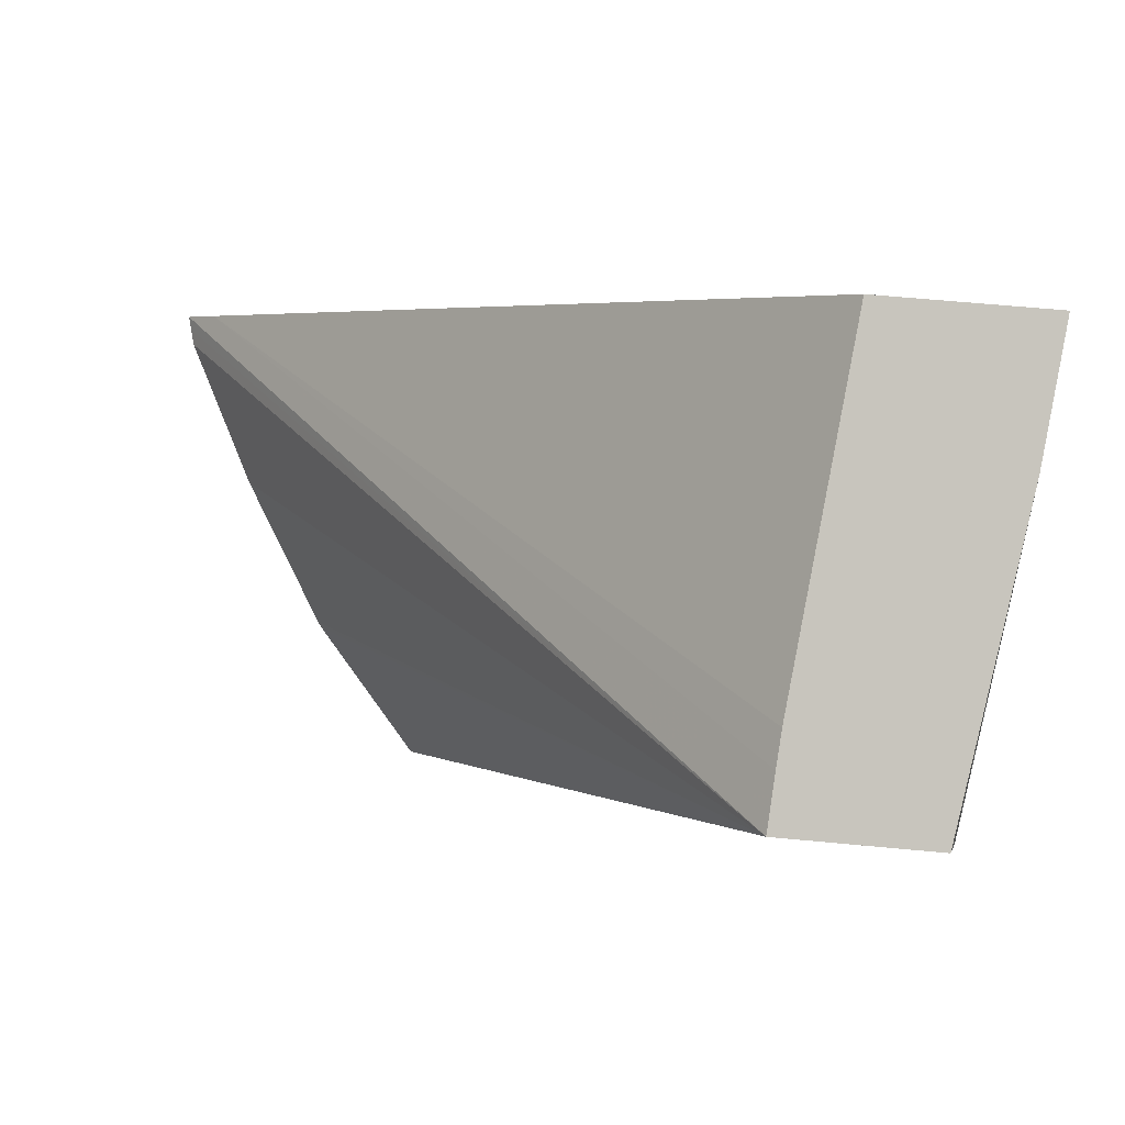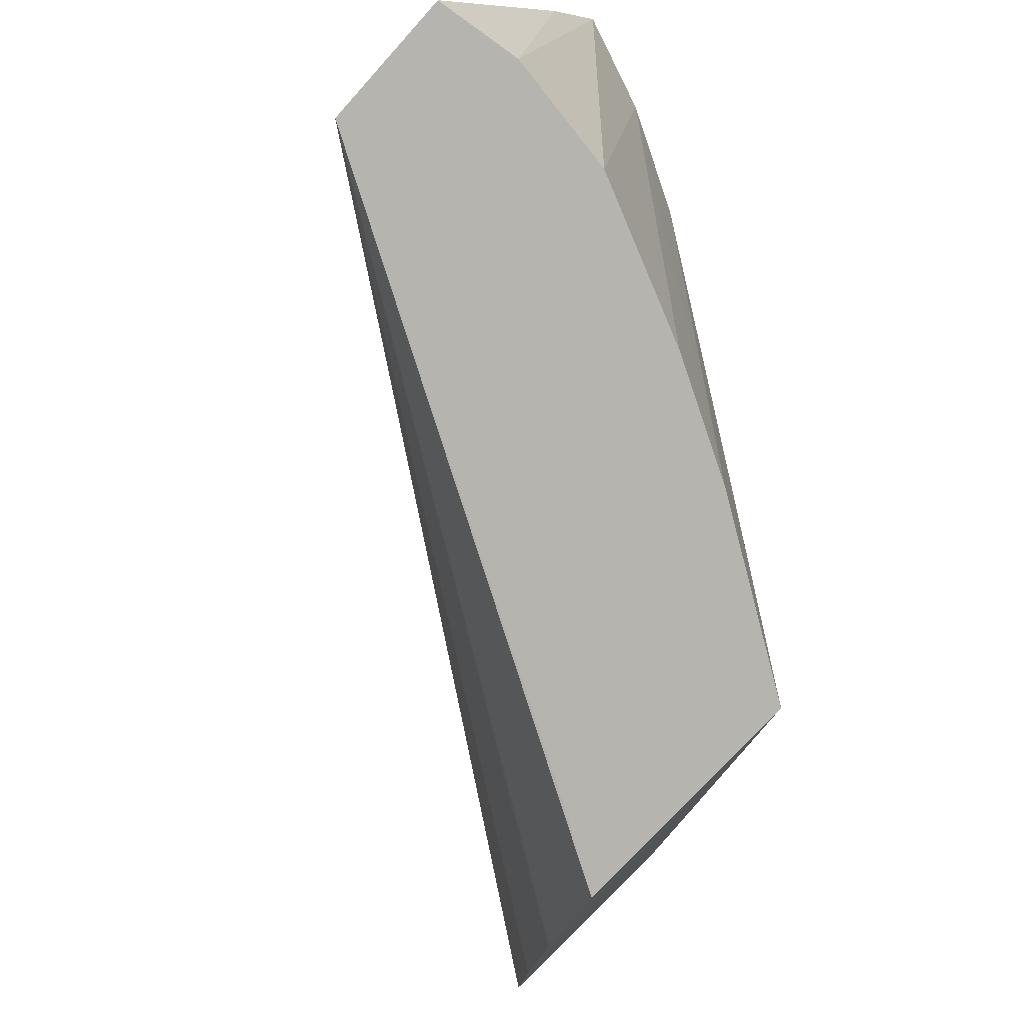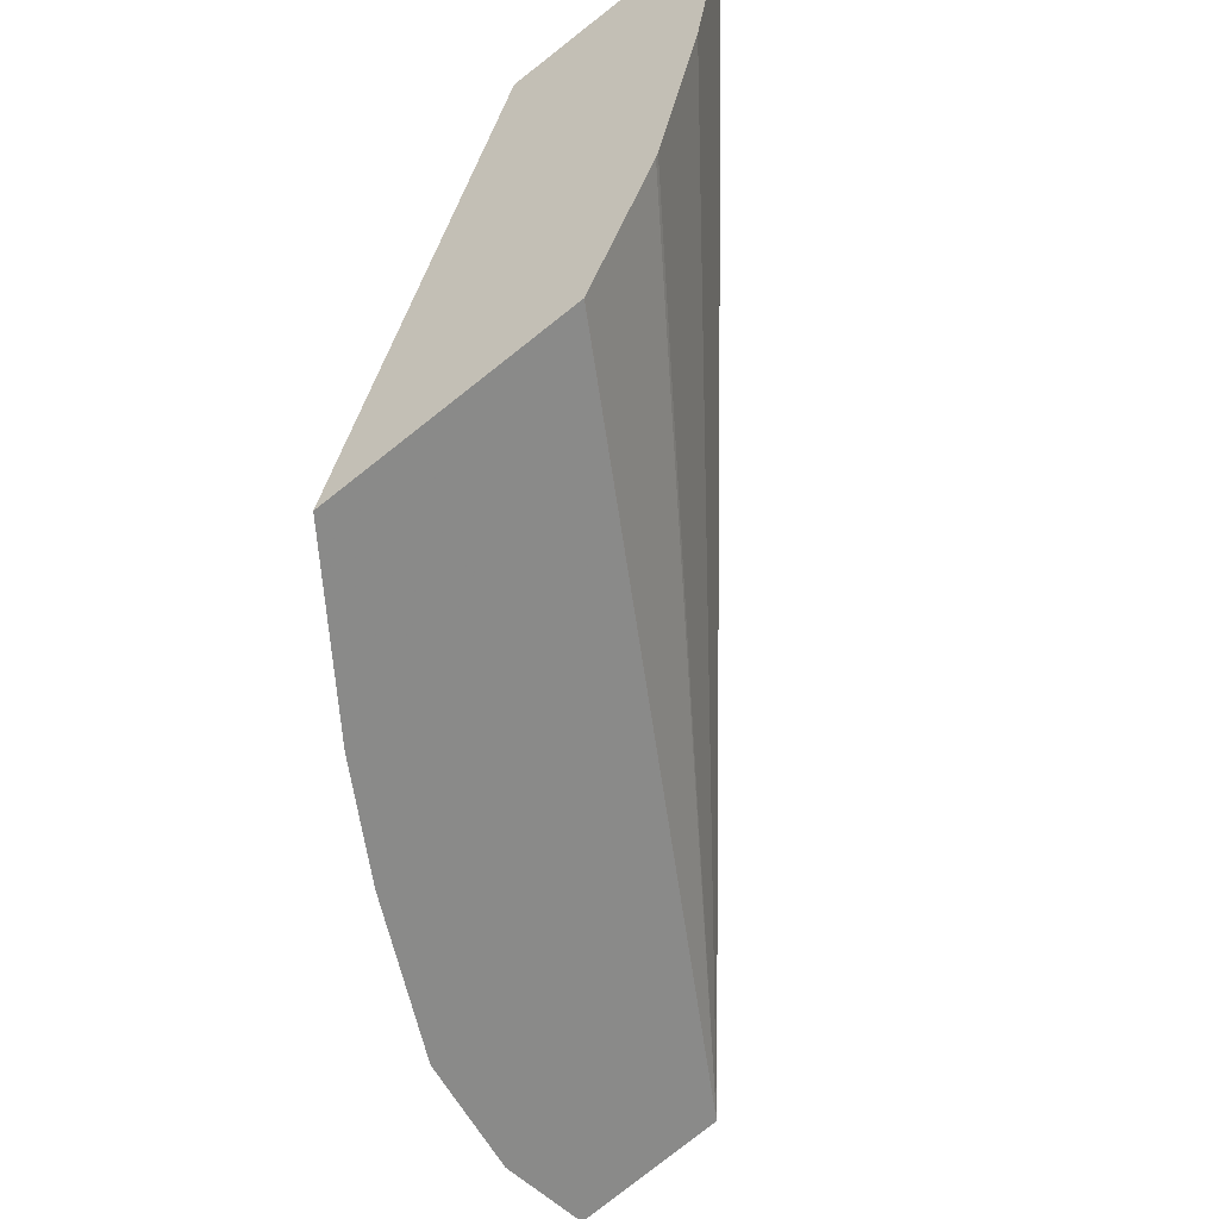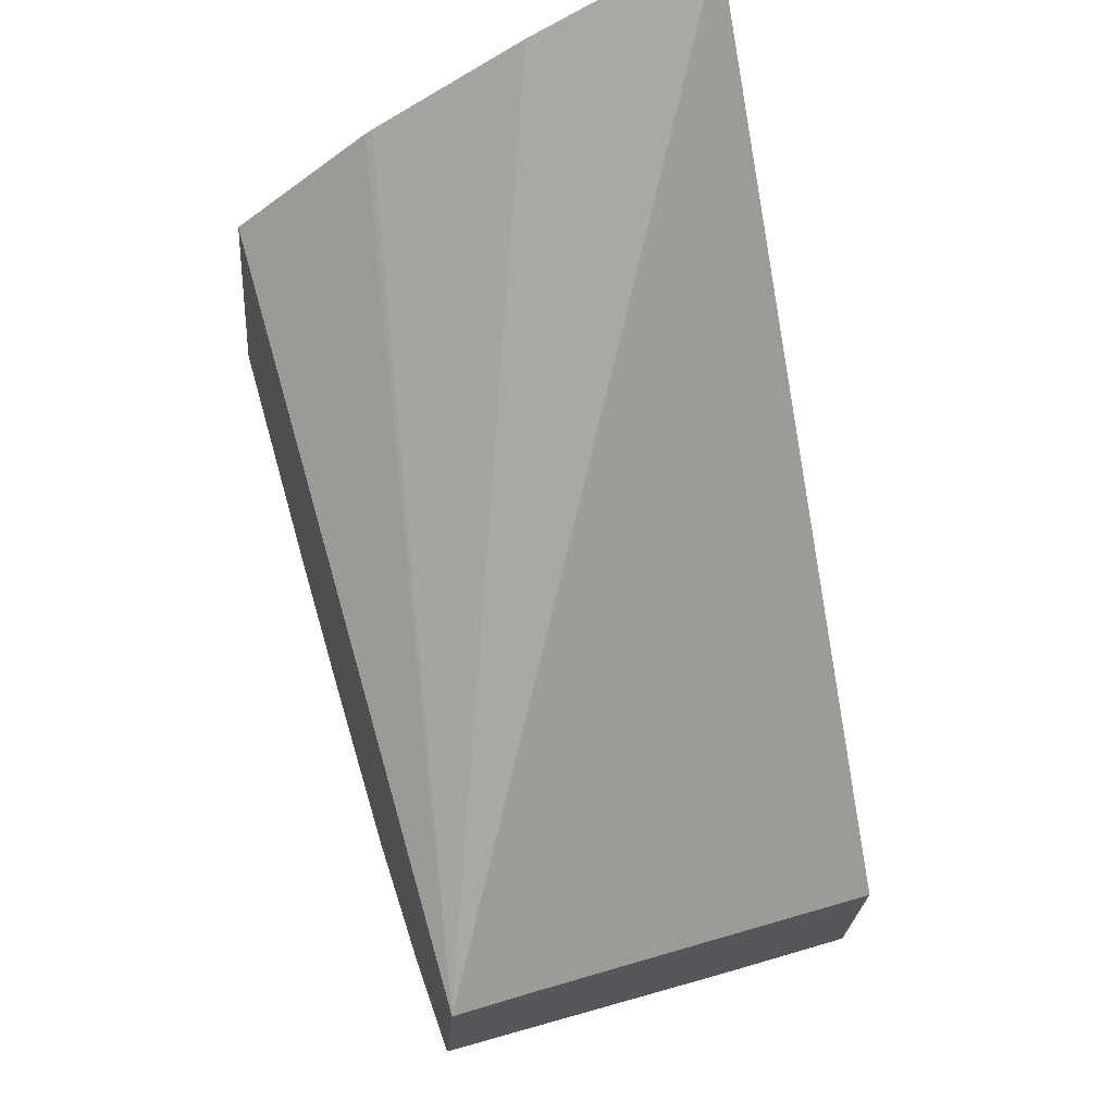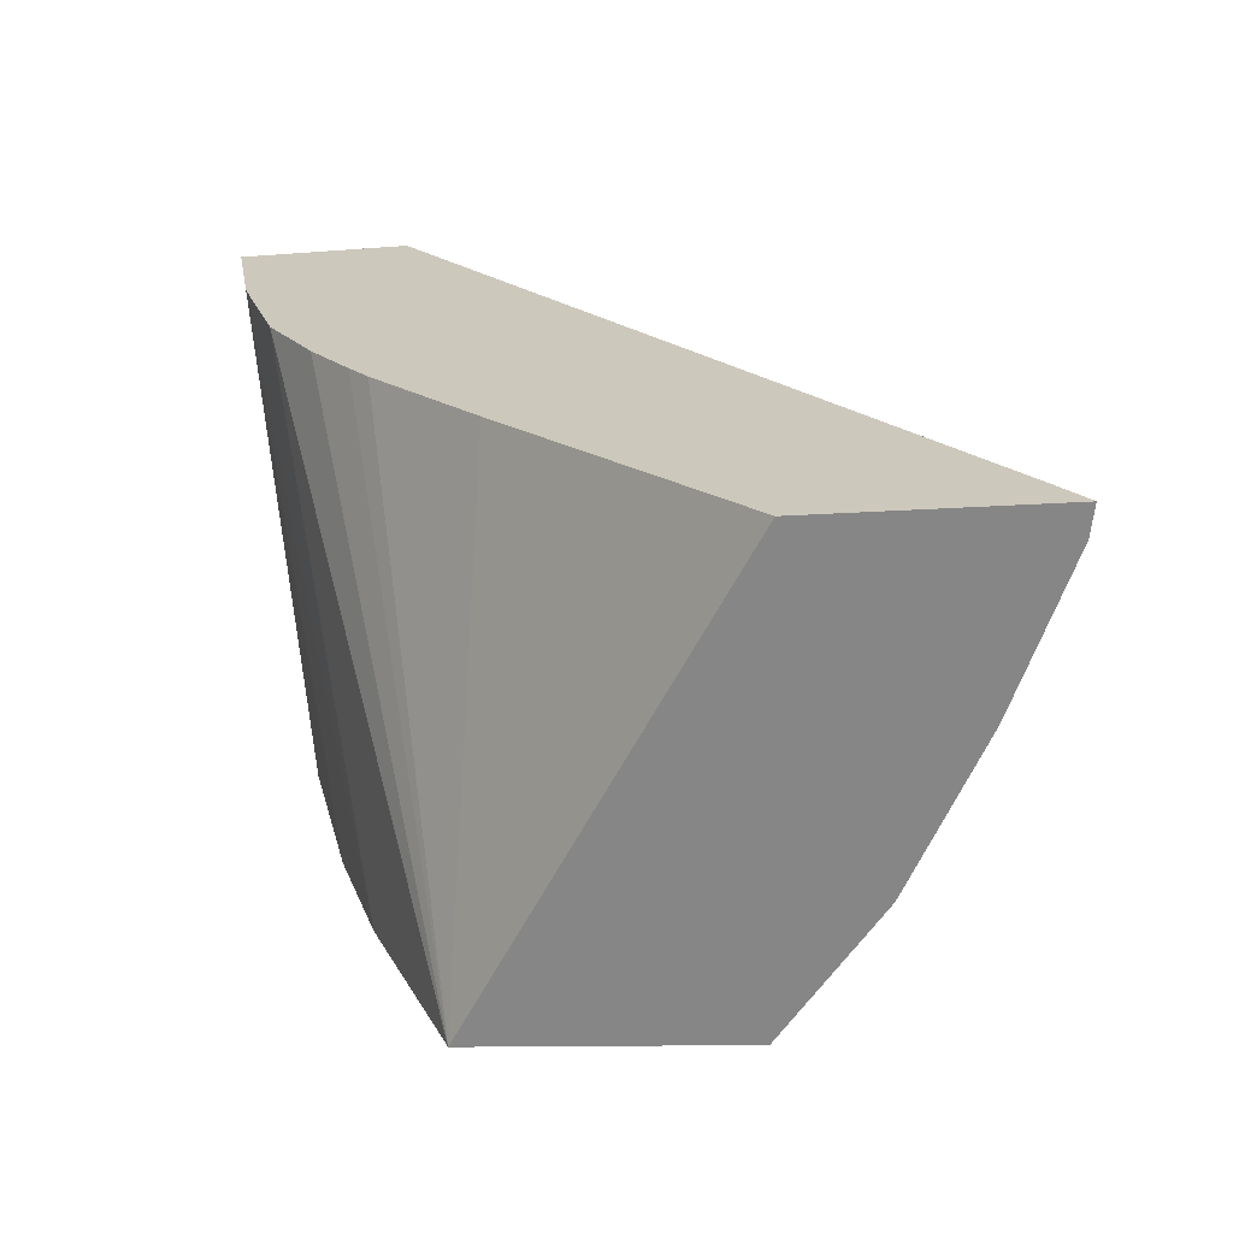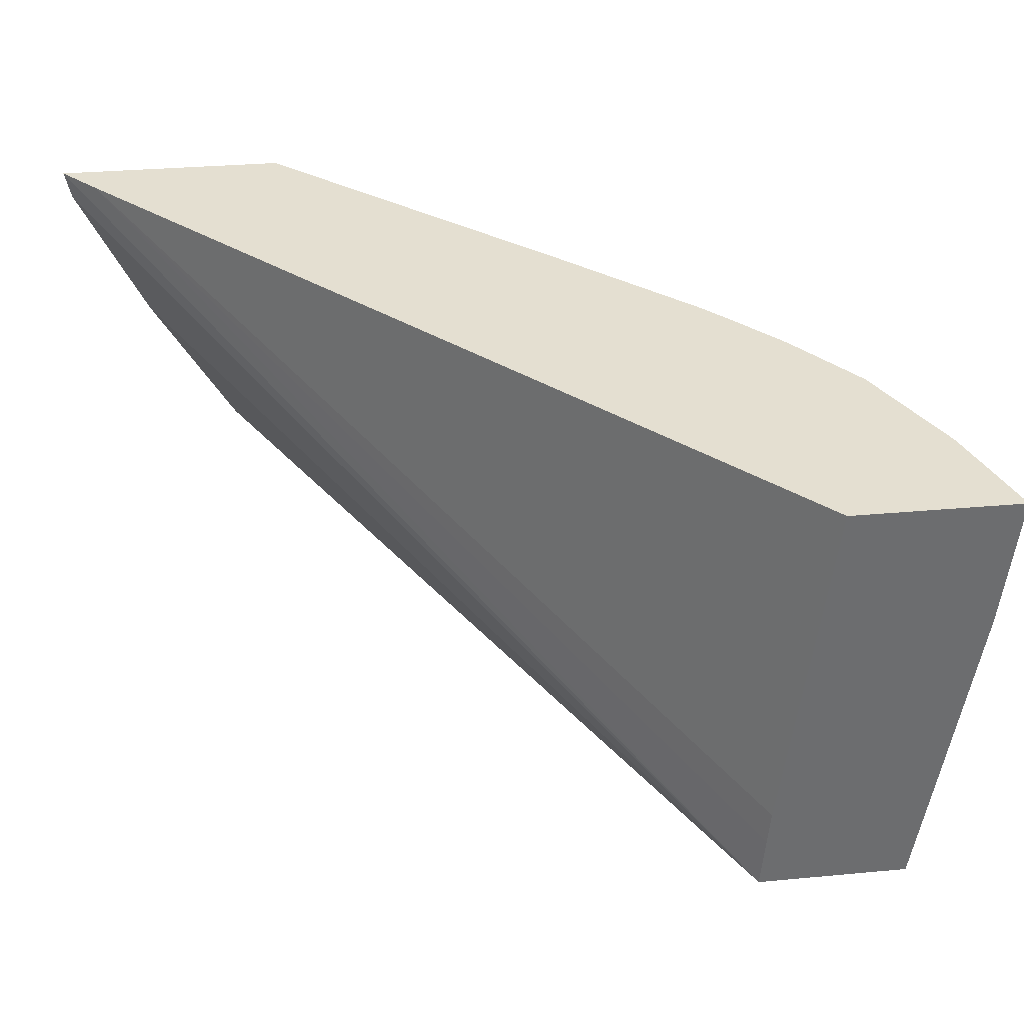
<metadata>
{"format":"obj","ext":"obj","renderer":"f3d","projection":"perspective","resolution":1024,"background":"white","views":[{"elev":16.9,"azim":-86.6,"up":"+Z"},{"elev":-77.7,"azim":-42.3,"up":"+Z"},{"elev":-75.2,"azim":127.4,"up":"+Z"},{"elev":67.1,"azim":-90.8,"up":"+Y"},{"elev":7.8,"azim":102.1,"up":"+Z"},{"elev":54.6,"azim":-98.0,"up":"+Z"}]}
</metadata>
<code>
v -0.02143 0.1176 0.05126
v -0.02076 0.1179 0.05106
v -0.02143 0.1187 0.05134
v -0.02171 0.1177 0.0504
v -0.02173 0.1181 0.0482
v -0.02087 0.1183 0.04793
v -0.01977 0.1188 0.04762
v -0.019 0.1192 0.0474
v -0.02005 0.1182 0.05086
v -0.02216 0.1191 0.04905
v -0.0171 0.1232 0.05026
v -0.02236 0.1182 0.04841
v -0.01783 0.1199 0.04708
v -0.01959 0.1187 0.05074
v -0.02224 0.1192 0.04883
v -0.01688 0.1234 0.05021
v -0.02235 0.1192 0.04848
v -0.01911 0.1192 0.05062
v -0.01926 0.119 0.05066
v -0.01782 0.1209 0.04714
v -0.01689 0.1219 0.0501
v -0.0184 0.12 0.05045
v -0.01691 0.1234 0.05012
v -0.01694 0.1234 0.05001
v -0.01724 0.1229 0.04905
v -0.01754 0.1224 0.04809
v -0.01755 0.1224 0.04805
v -0.01781 0.1217 0.04721
v -0.01782 0.1217 0.0472
v -0.01842 0.1214 0.04737
f 1 2 9
f 1 9 14
f 1 14 19
f 1 19 18
f 1 18 22
f 1 22 21
f 1 21 16
f 1 16 11
f 1 11 3
f 1 3 10
f 1 10 15
f 1 15 17
f 1 17 12
f 1 12 4
f 1 4 5
f 1 5 6
f 1 6 2
f 2 6 7
f 2 7 8
f 2 8 9
f 3 11 10
f 4 12 5
f 5 12 17
f 5 17 30
f 5 30 20
f 5 20 13
f 5 13 8
f 5 8 7
f 5 7 6
f 8 13 9
f 9 13 14
f 10 11 15
f 11 16 17
f 11 17 15
f 13 18 19
f 13 19 14
f 13 20 29
f 13 29 28
f 13 28 27
f 13 27 26
f 13 26 25
f 13 25 24
f 13 24 23
f 13 23 16
f 13 16 21
f 13 21 22
f 13 22 18
f 16 23 17
f 17 23 24
f 17 24 25
f 17 25 26
f 17 26 27
f 17 27 28
f 17 28 29
f 17 29 30
f 20 30 29

</code>
